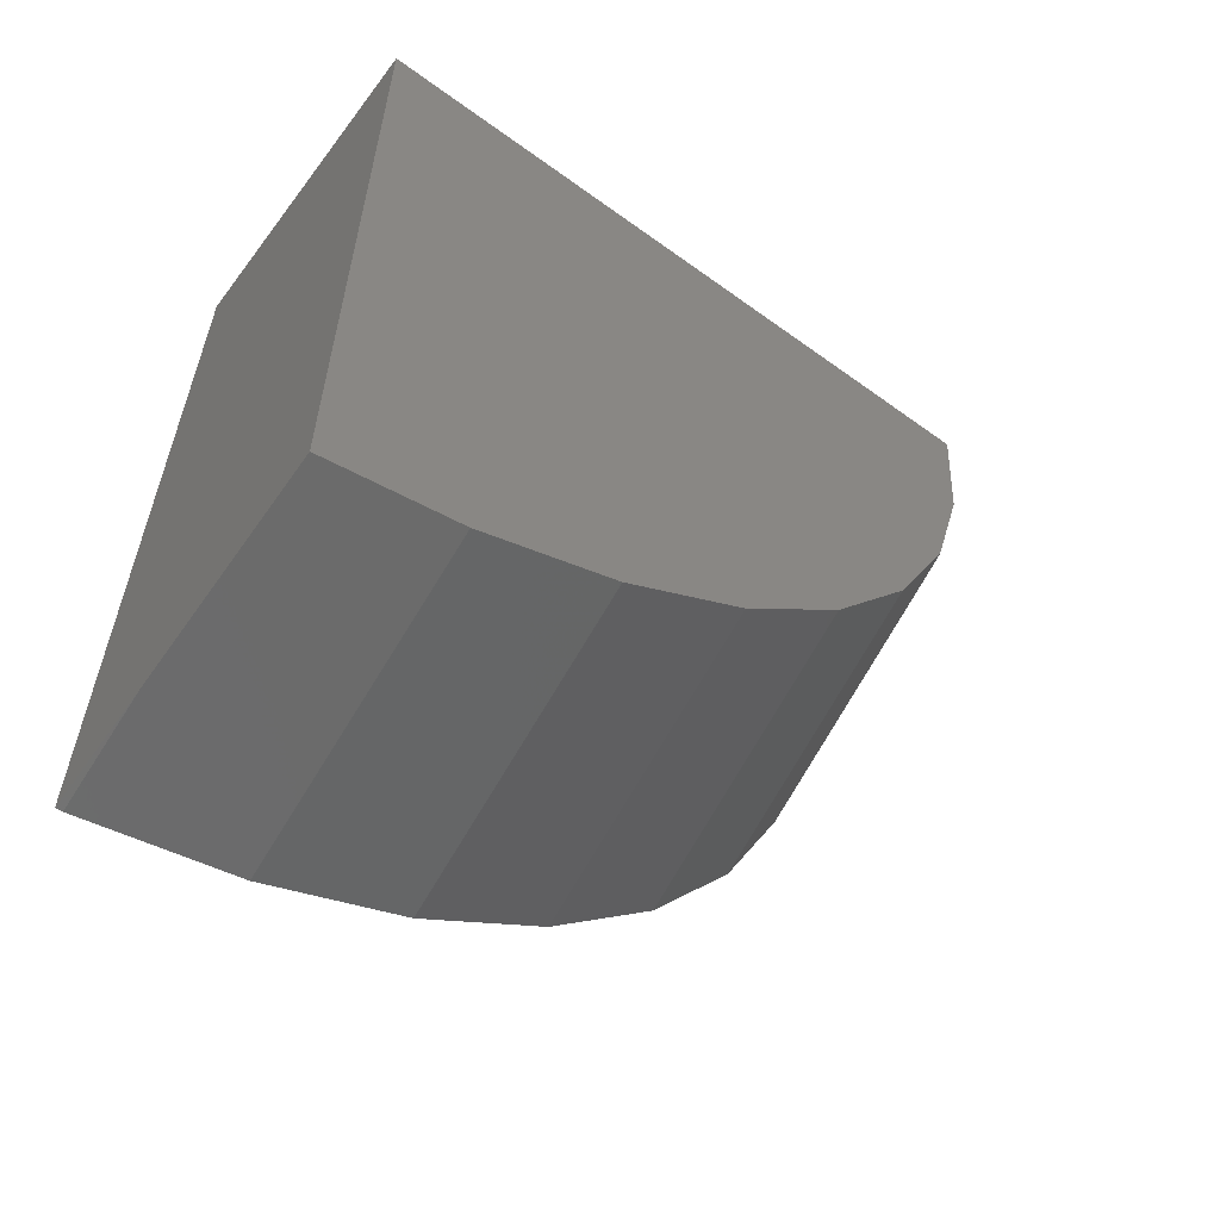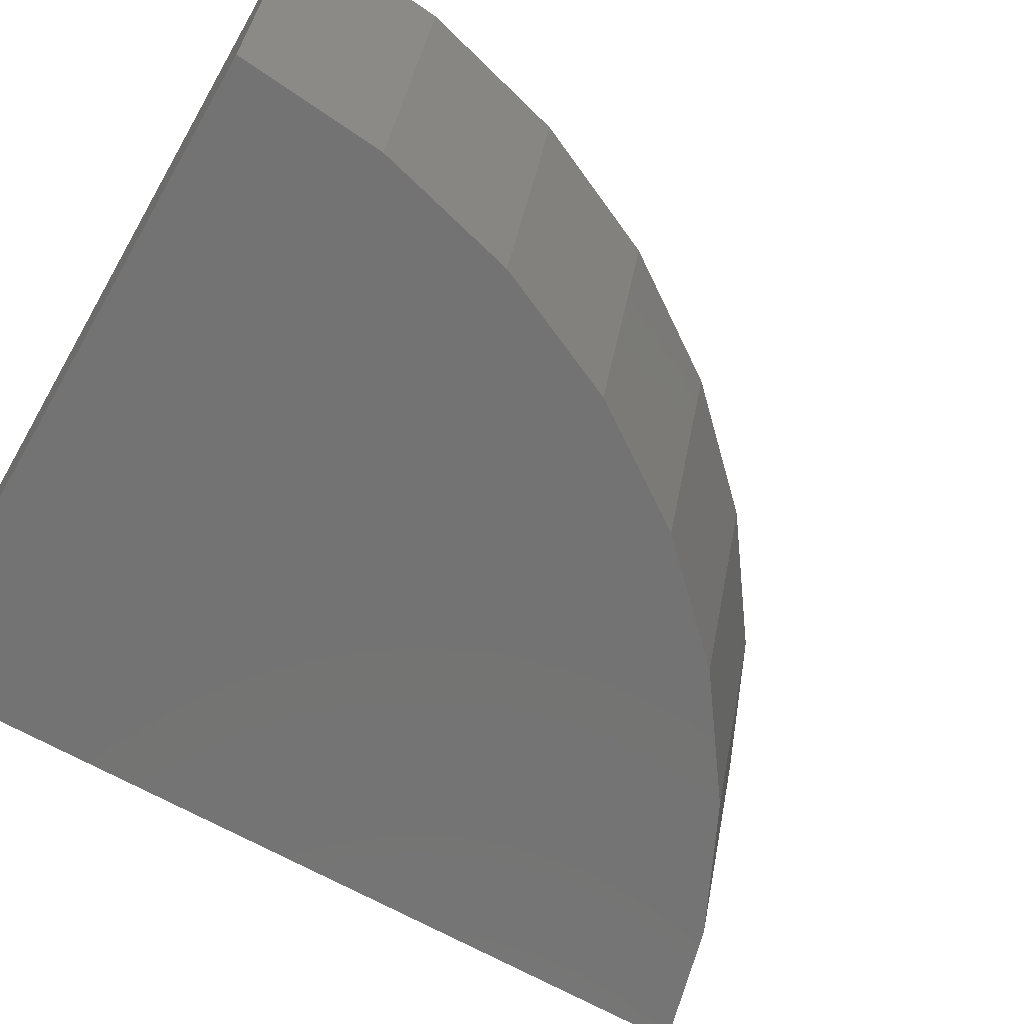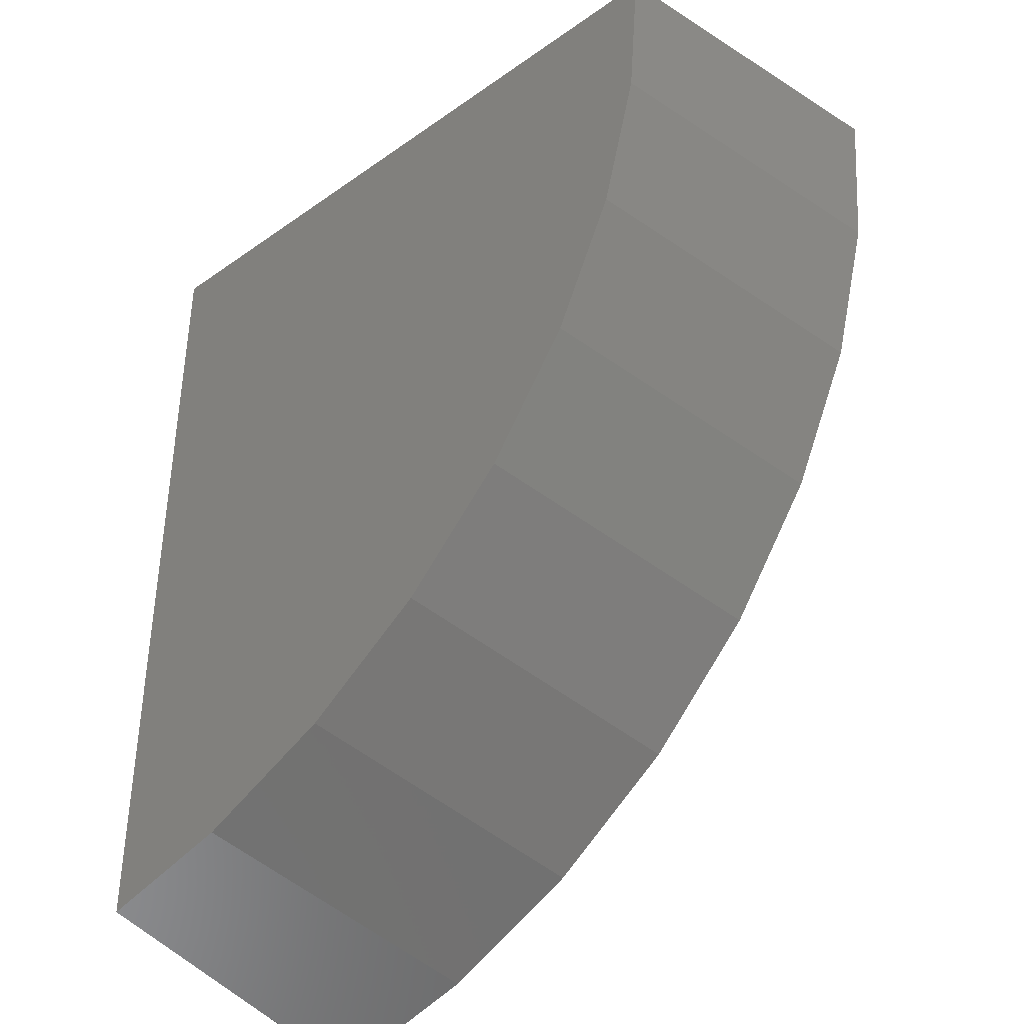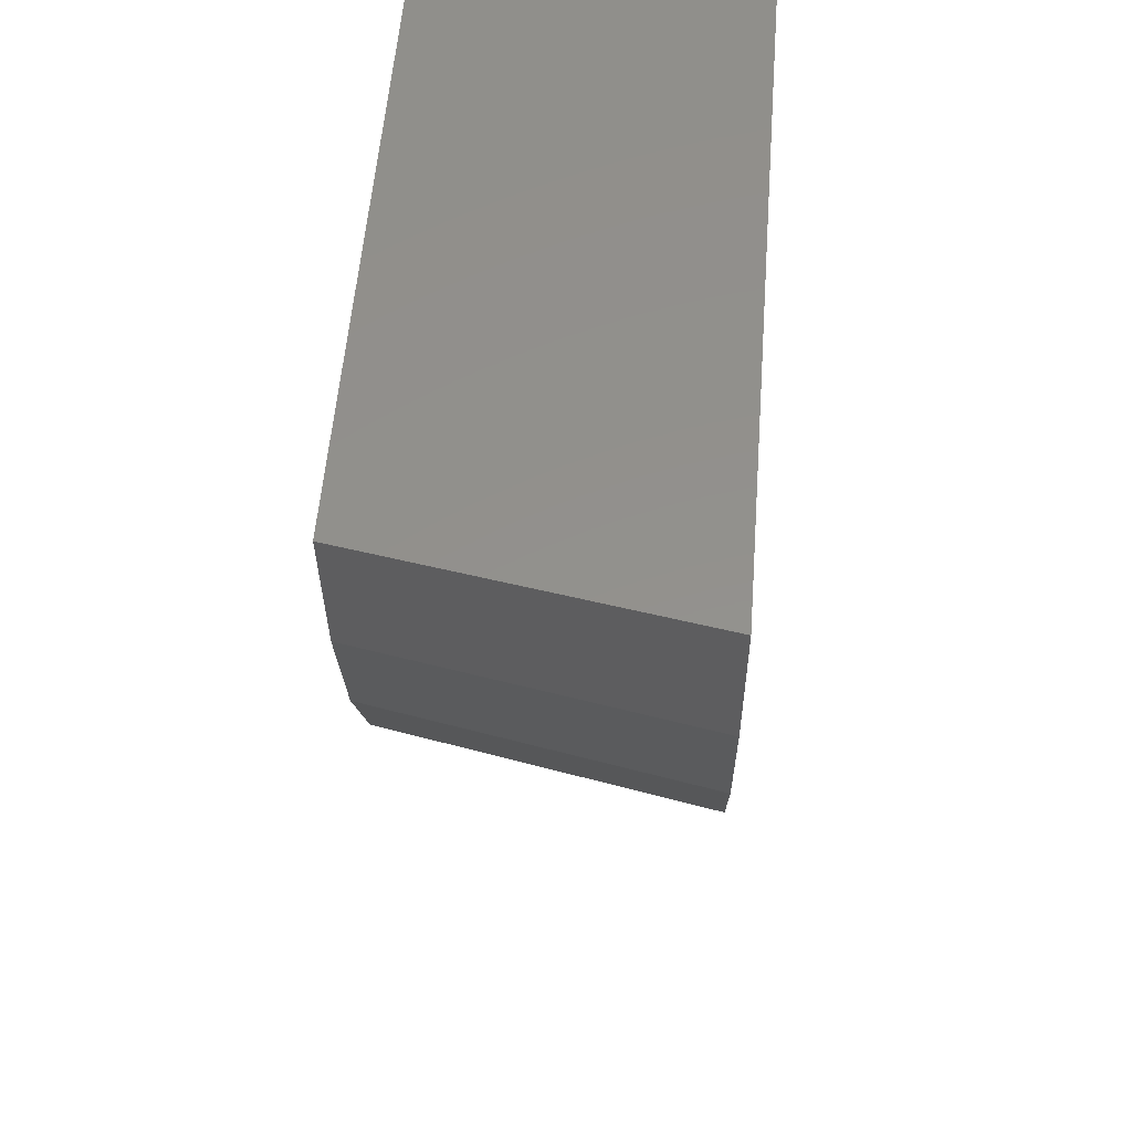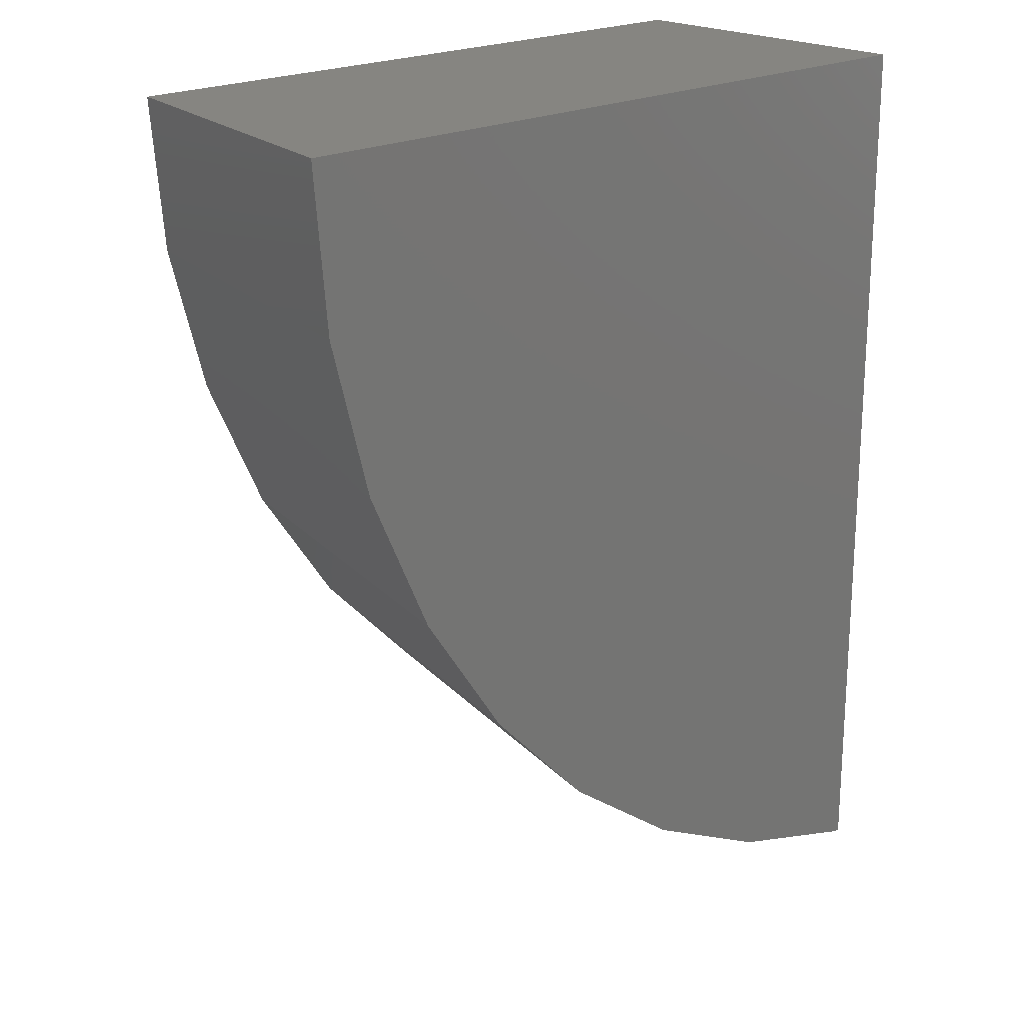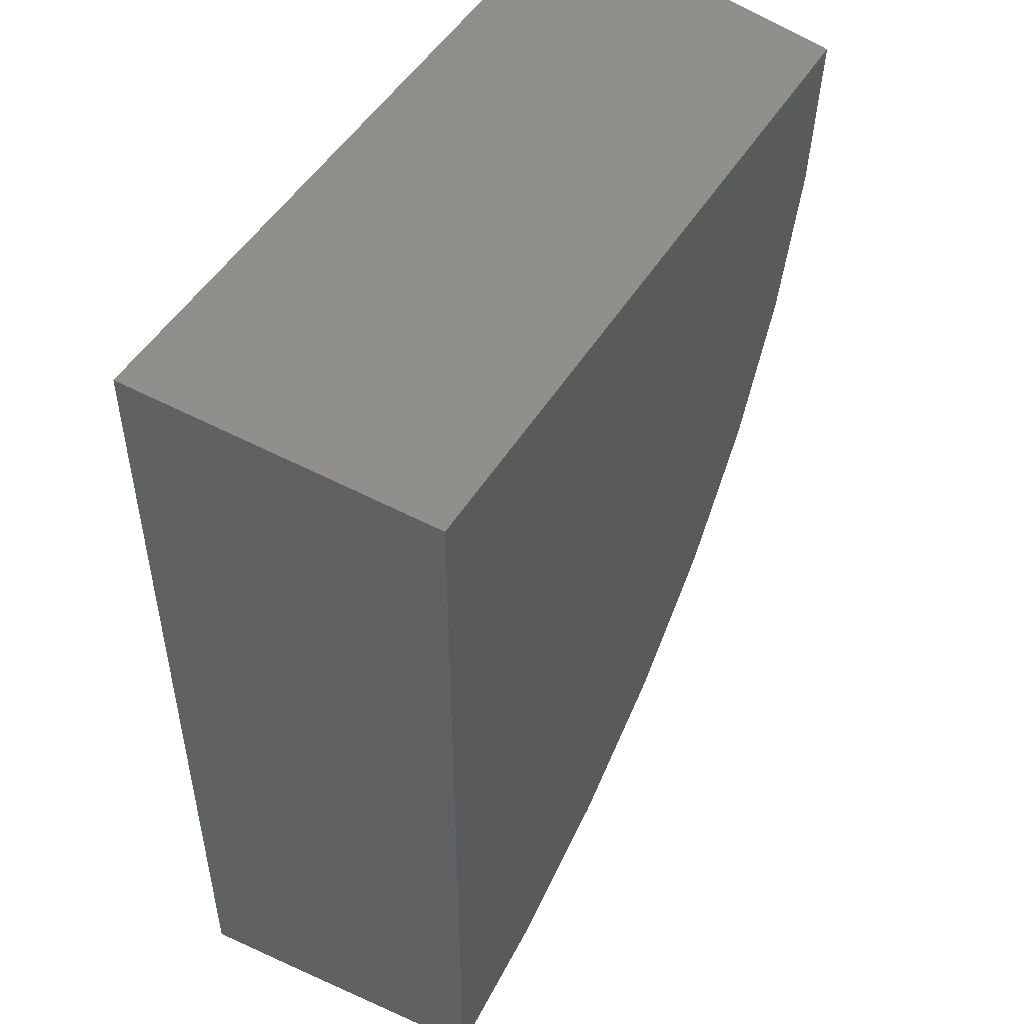
<metadata>
{"format":"stl","ext":"stl","renderer":"f3d","projection":"perspective","resolution":1024,"background":"white","views":[{"elev":-60.4,"azim":-36.6,"up":"+Z"},{"elev":-65.4,"azim":60.0,"up":"+Y"},{"elev":-39.0,"azim":41.4,"up":"+Z"},{"elev":54.3,"azim":94.4,"up":"+Z"},{"elev":20.9,"azim":137.0,"up":"+Z"},{"elev":49.7,"azim":-59.5,"up":"+Z"}]}
</metadata>
<code>
# stl→obj: 38 verts, 72 faces
v 24.8 -78.62 0
v 40.2 -85.77 0
v 41.5 -78.62 0
v 24.8 -85.77 0
v 24.8 -81.08 -19.8
v 24.8 -78.62 -20.18
v 24.8 -85.77 -19.02
v 41.27 -78.62 -2.71
v 41.2 -78.62 -3.515
v 40.51 -78.62 -6.165
v 40.31 -78.62 -6.928
v 39.16 -78.62 -9.451
v 38.84 -78.62 -10.14
v 37.25 -78.62 -12.47
v 36.85 -78.62 -13.05
v 34.84 -78.62 -15.12
v 34.39 -78.62 -15.58
v 32 -78.62 -17.31
v 31.53 -78.62 -17.65
v 28.8 -78.62 -18.98
v 28.35 -78.62 -19.2
v 25.34 -78.62 -20.05
v 24.95 -78.62 -20.17
v 40.14 -85.77 -0.6929
v 39.92 -85.77 -3.329
v 39.74 -85.77 -4.011
v 39.07 -85.77 -6.56
v 38.77 -85.77 -7.226
v 37.68 -85.77 -9.6
v 37.25 -85.77 -10.24
v 35.8 -85.77 -12.36
v 35.22 -85.77 -12.95
v 33.47 -85.77 -14.75
v 32.75 -85.77 -15.28
v 30.76 -85.77 -16.71
v 29.89 -85.77 -17.14
v 27.75 -85.77 -18.18
v 26.74 -85.77 -18.46
f 1 2 3
f 2 1 4
f 5 1 6
f 7 1 5
f 1 7 4
f 8 1 3
f 9 1 8
f 10 1 9
f 11 1 10
f 12 1 11
f 13 1 12
f 14 1 13
f 15 1 14
f 16 1 15
f 17 1 16
f 18 1 17
f 19 1 18
f 20 1 19
f 21 1 20
f 22 1 21
f 6 22 23
f 22 6 1
f 4 24 2
f 4 25 24
f 4 26 25
f 4 27 26
f 4 28 27
f 4 29 28
f 4 30 29
f 4 31 30
f 4 32 31
f 4 33 32
f 4 34 33
f 4 35 34
f 4 36 35
f 4 37 36
f 4 38 37
f 38 4 7
f 6 23 5
f 5 22 38
f 5 38 7
f 22 5 23
f 38 21 37
f 21 38 22
f 37 20 36
f 20 37 21
f 36 19 35
f 19 36 20
f 34 19 18
f 19 34 35
f 18 33 34
f 33 18 17
f 33 16 32
f 16 33 17
f 32 15 31
f 15 32 16
f 31 14 30
f 14 31 15
f 30 13 29
f 13 30 14
f 29 12 28
f 12 29 13
f 28 11 27
f 11 28 12
f 27 10 26
f 10 27 11
f 26 9 25
f 9 26 10
f 25 8 24
f 8 25 9
f 24 3 2
f 3 24 8

</code>
